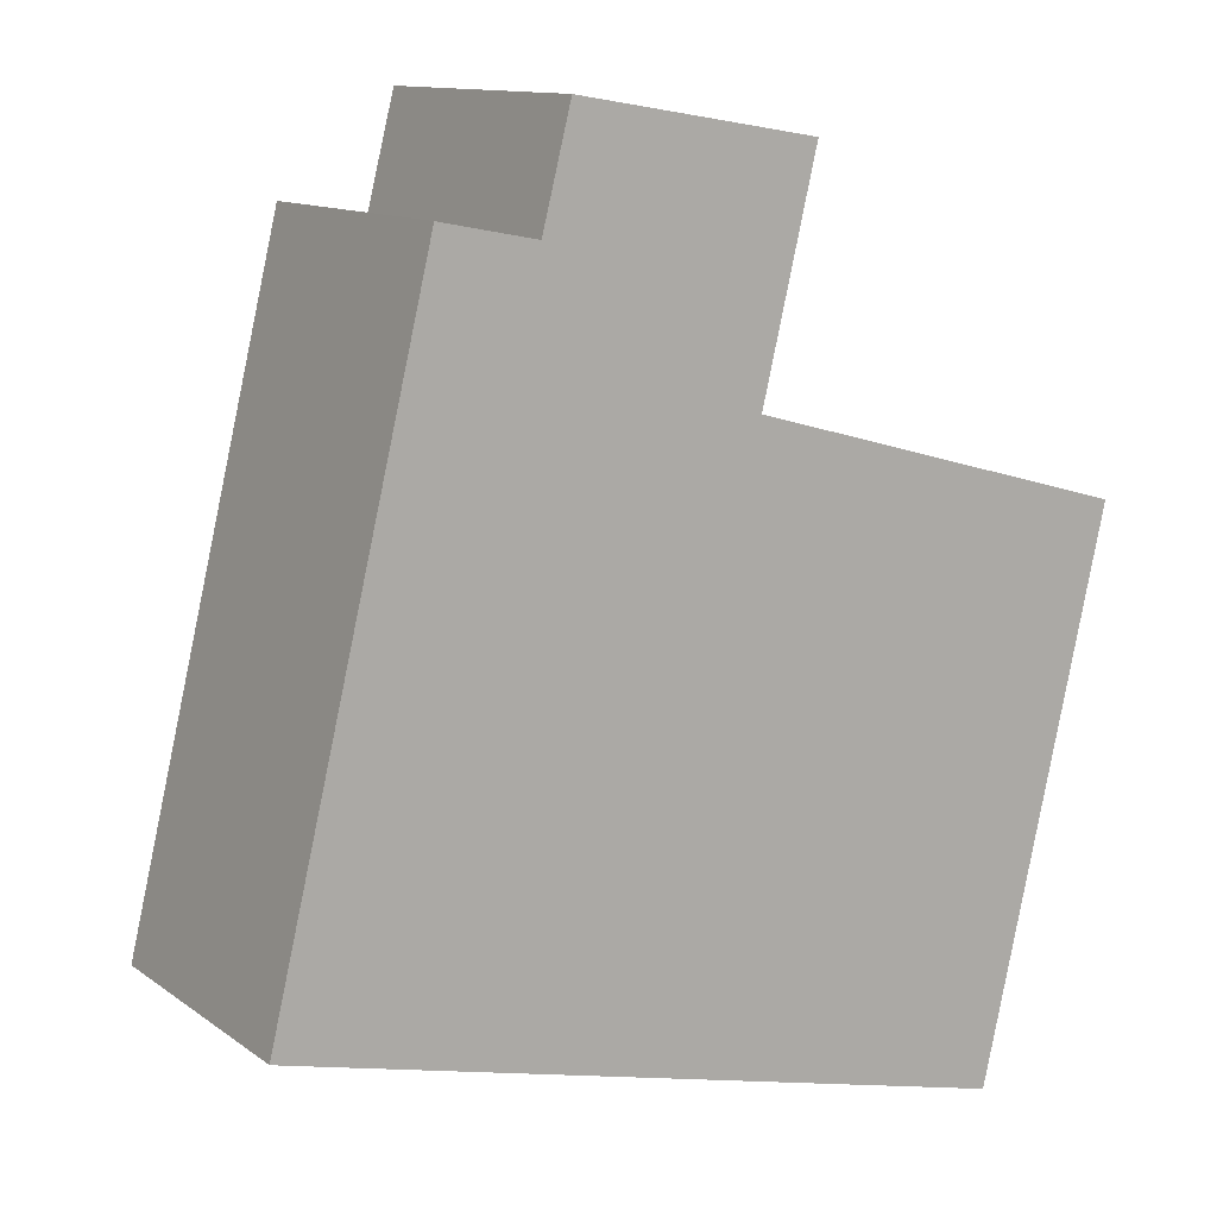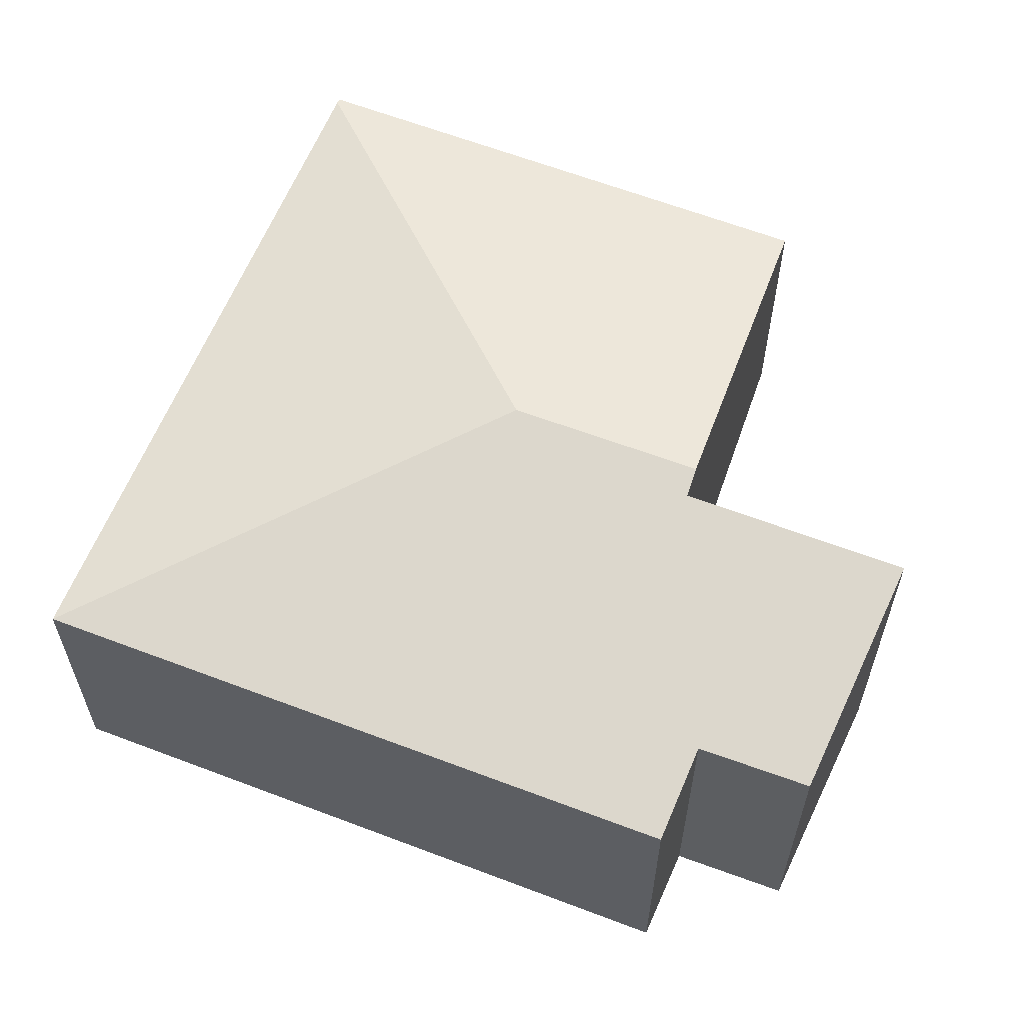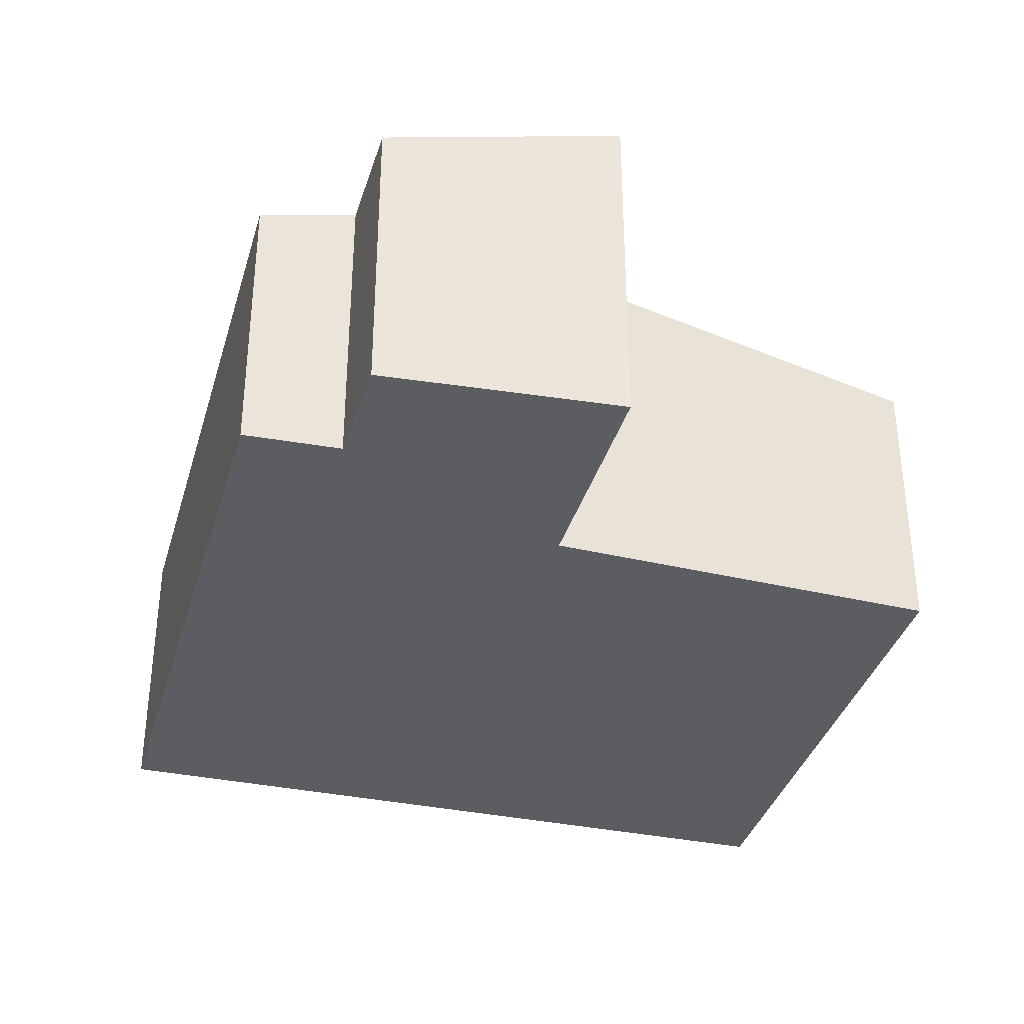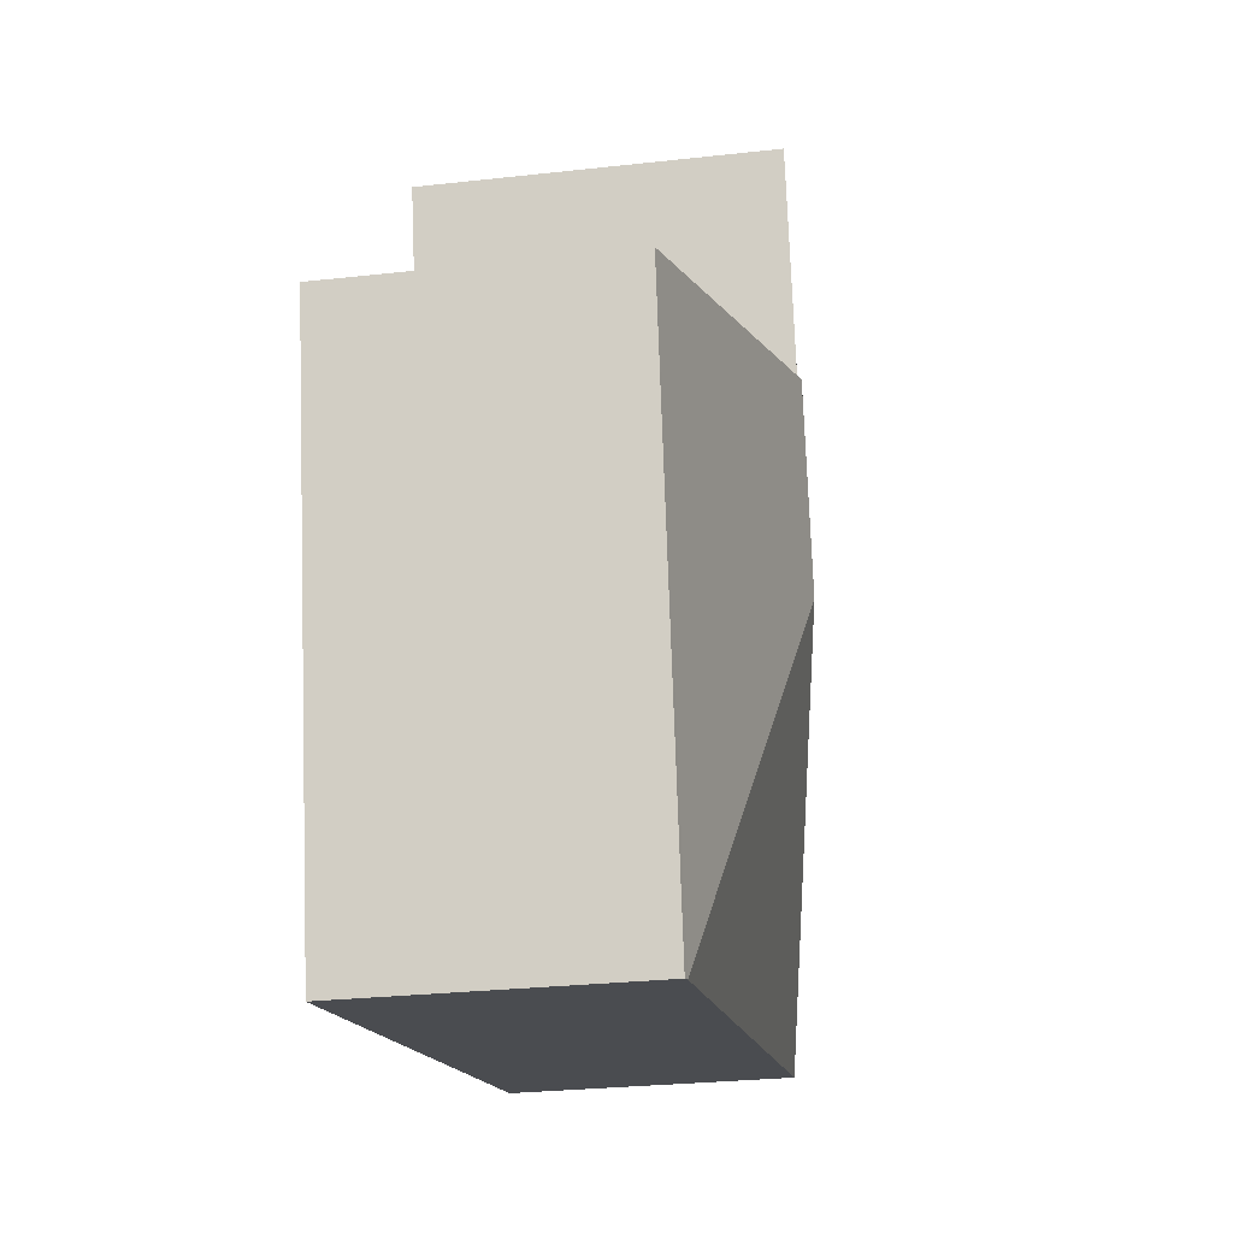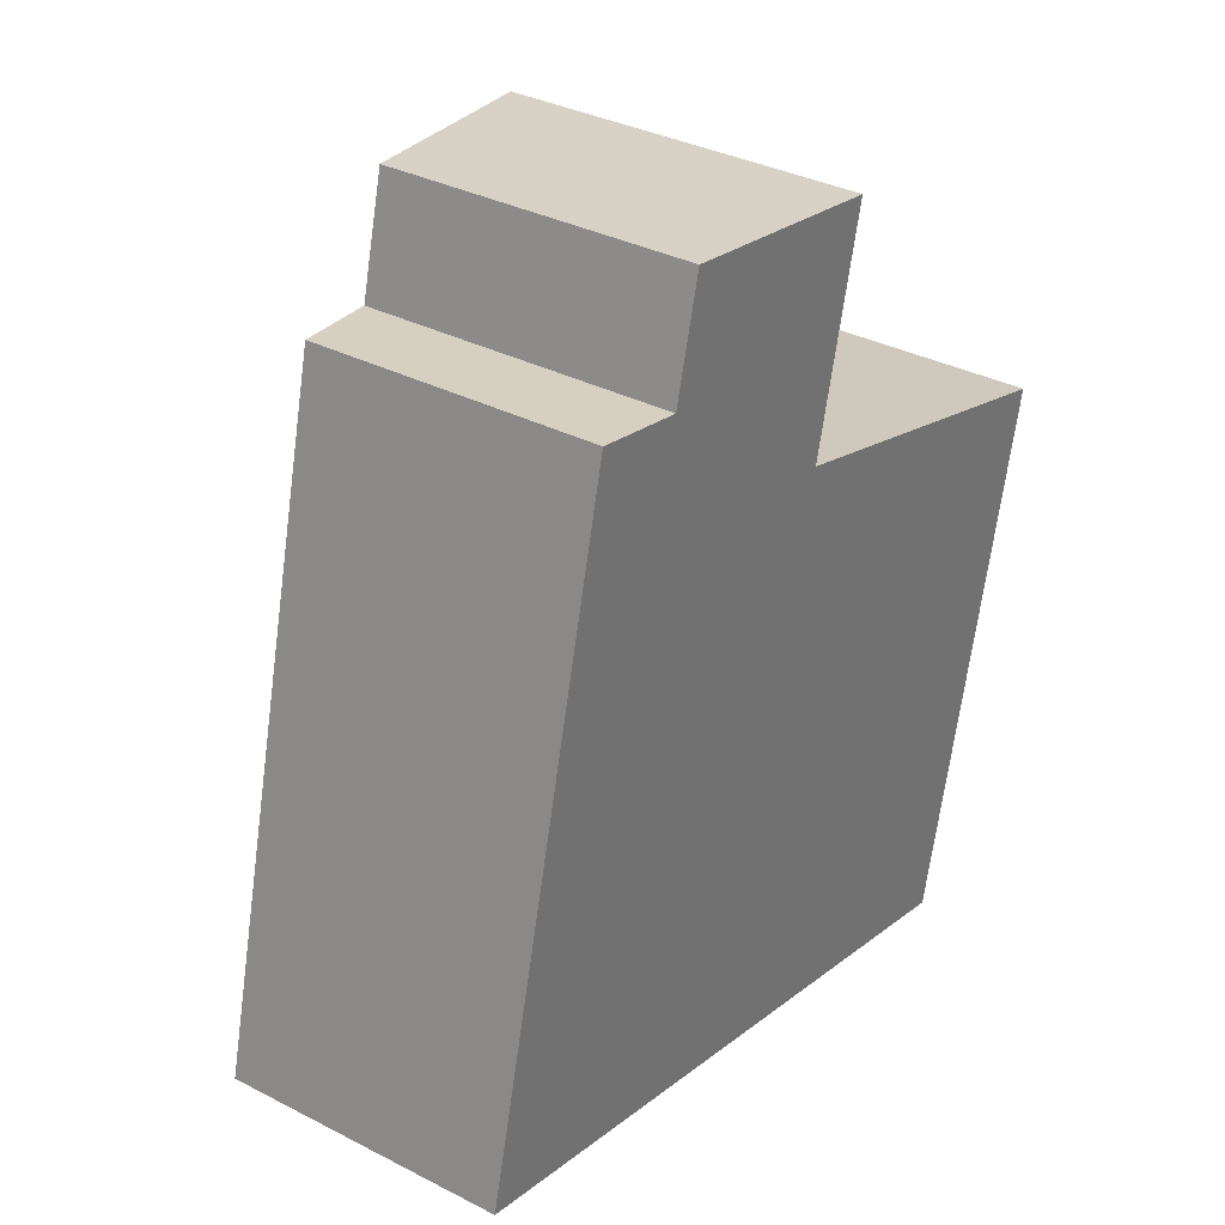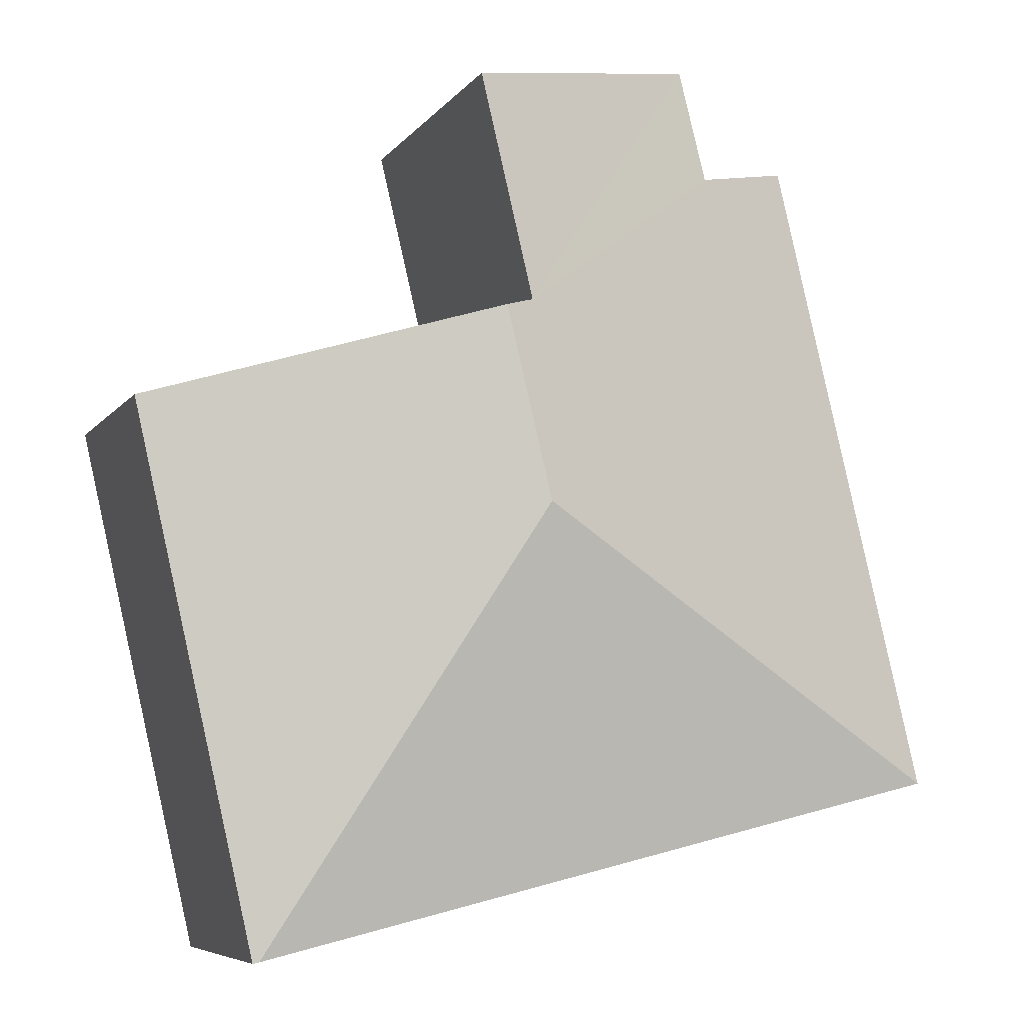
<metadata>
{"format":"obj","ext":"obj","renderer":"f3d","projection":"perspective","resolution":1024,"background":"white","views":[{"elev":12.0,"azim":-32.0,"up":"+Z"},{"elev":60.5,"azim":-55.2,"up":"+Y"},{"elev":-35.4,"azim":-2.1,"up":"+Y"},{"elev":-28.2,"azim":99.6,"up":"+Z"},{"elev":34.4,"azim":-55.3,"up":"+Z"},{"elev":-6.8,"azim":160.1,"up":"+Z"}]}
</metadata>
<code>
v  2.472 1.965 1.534
v  3.98 1.543 -0.948
v  0 1.543 9.448e-17
v  4.702 1.544 2.063
v  4.014 1.536 -0.956
v  2.733 1.965 2.612
v  2.573 1.931 2.657
v  1.552 1.655 4.129
v  2.873 1.93 3.915
v  1.394 1.654 3.507
v  0.866 1.543 3.609
v  2.873 -2.397e-16 3.915
v  1.552 -2.528e-16 4.129
v  2.573 -1.627e-16 2.657
v  4.702 -1.263e-16 2.063
v  2.733 -1.599e-16 2.612
v  1.394 -2.147e-16 3.507
v  0.866 -2.21e-16 3.609
v  4.014 5.854e-17 -0.956
v  0 0 0
v  3.98 5.805e-17 -0.948
g defaultobject
f 1 2 3
f 2 4 5
f 4 2 1
f 4 1 6
f 7 8 9
f 8 7 10
f 10 3 11
f 3 10 7
f 3 7 6
f 3 6 1
f 8 12 9
f 12 8 13
f 7 4 6
f 4 7 14
f 4 14 15
f 15 14 16
f 11 17 10
f 17 11 18
f 9 14 7
f 14 9 12
f 15 5 4
f 5 15 19
f 5 3 2
f 3 5 19
f 3 19 20
f 20 19 21
f 20 11 3
f 11 20 18
f 10 13 8
f 13 10 17
f 13 17 12
f 15 21 19
f 21 15 20
f 20 15 16
f 20 16 14
f 20 14 18
f 18 14 17
f 17 14 12

</code>
